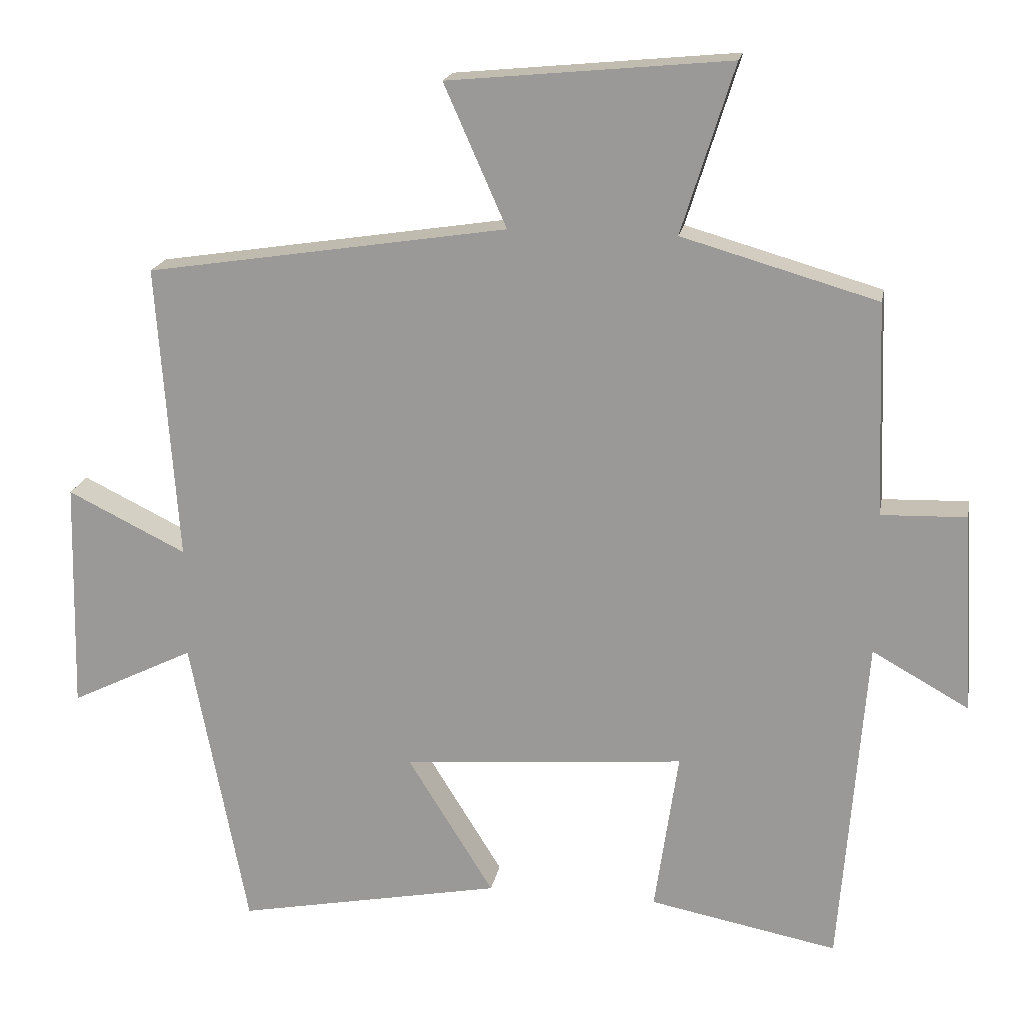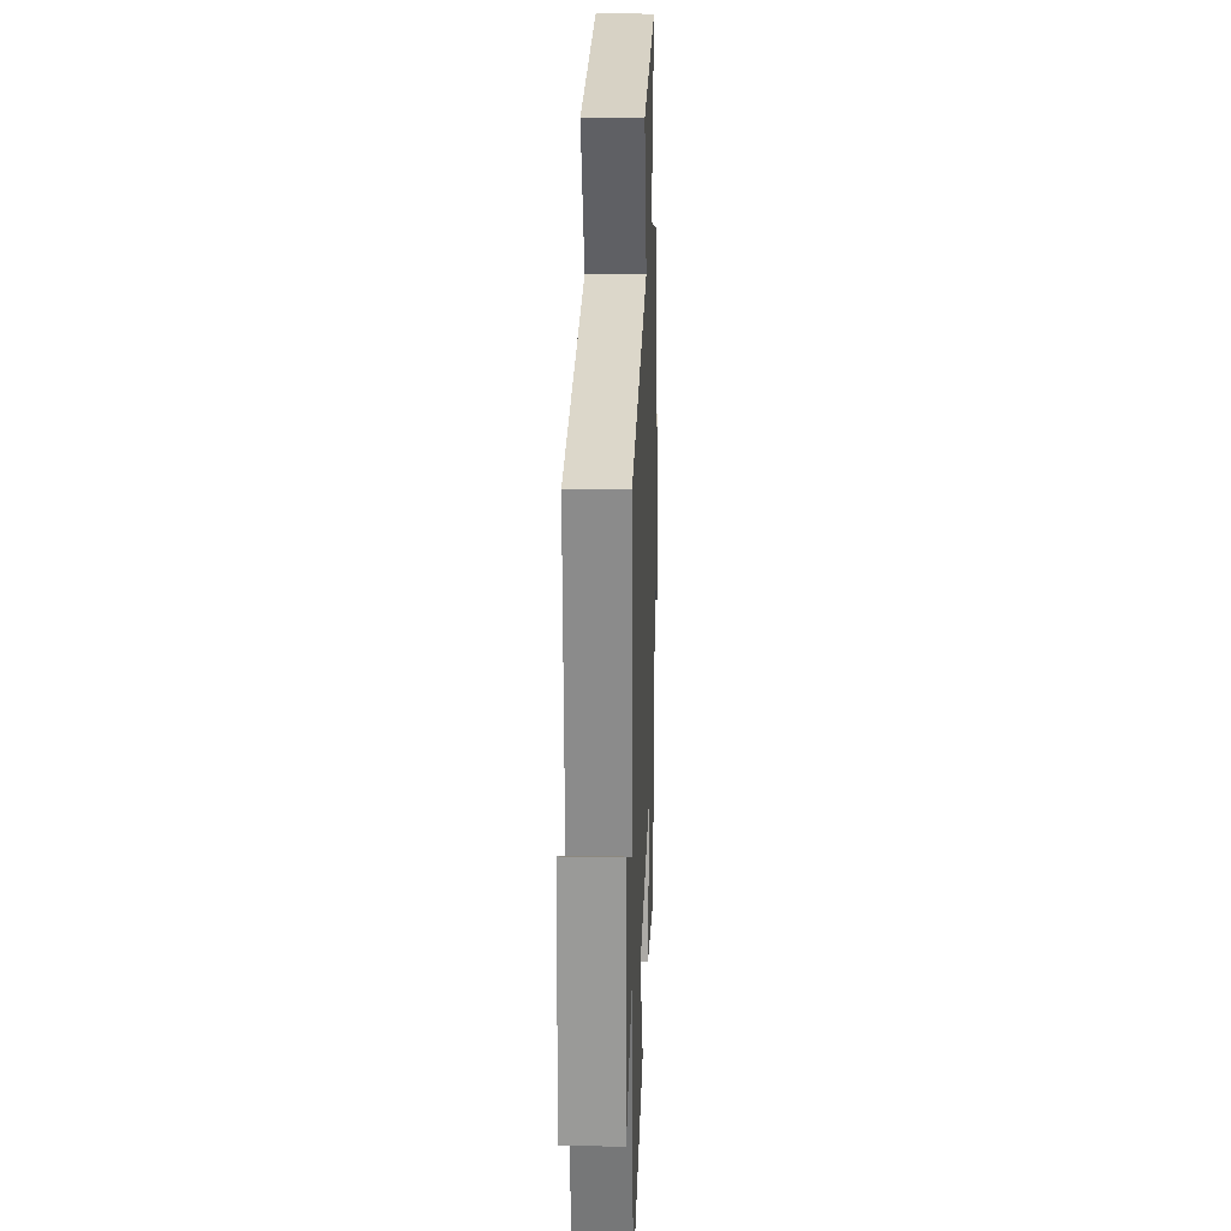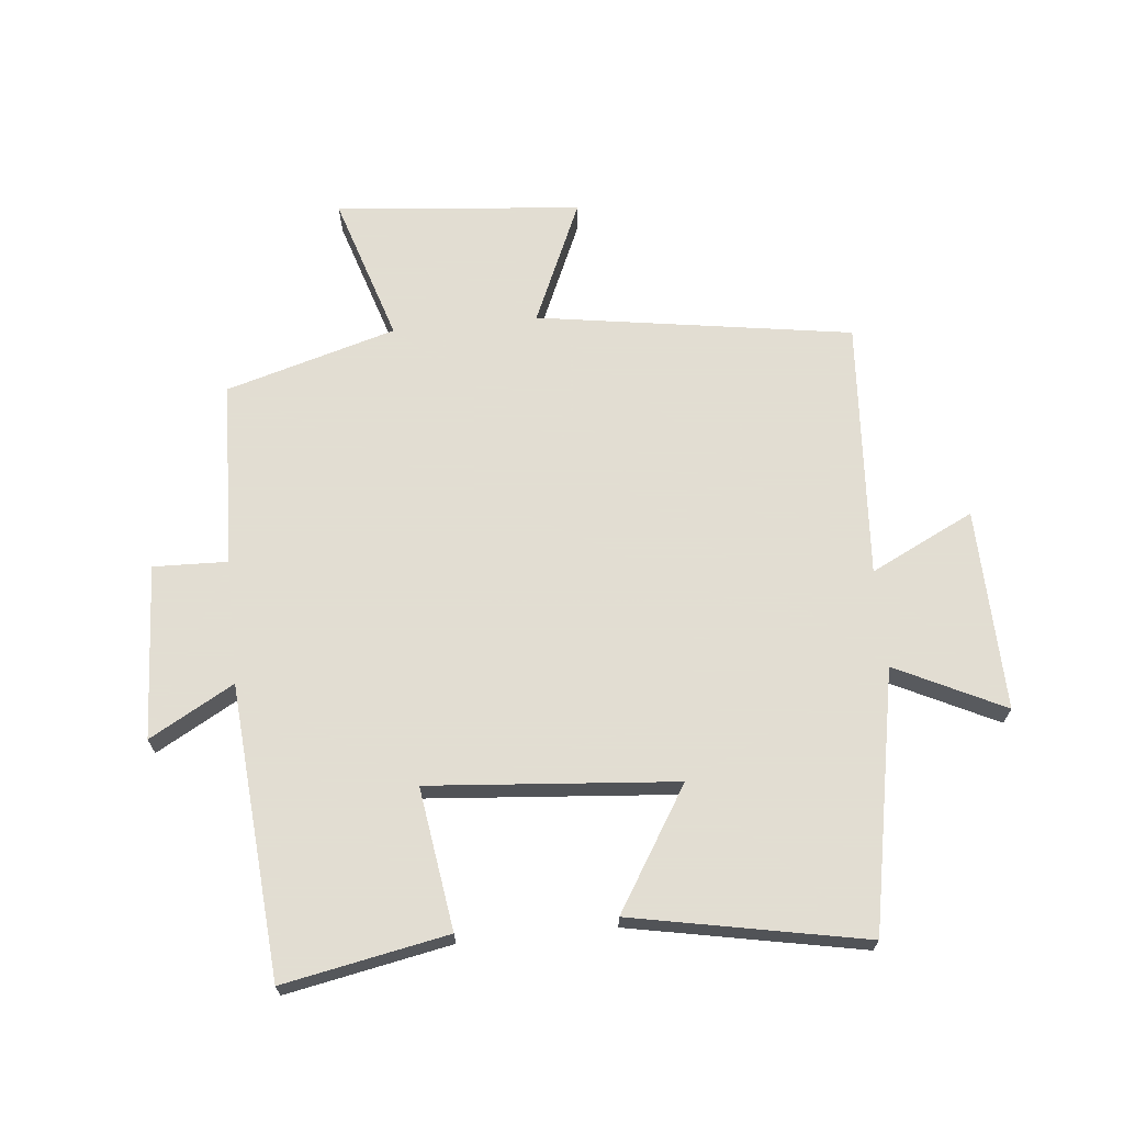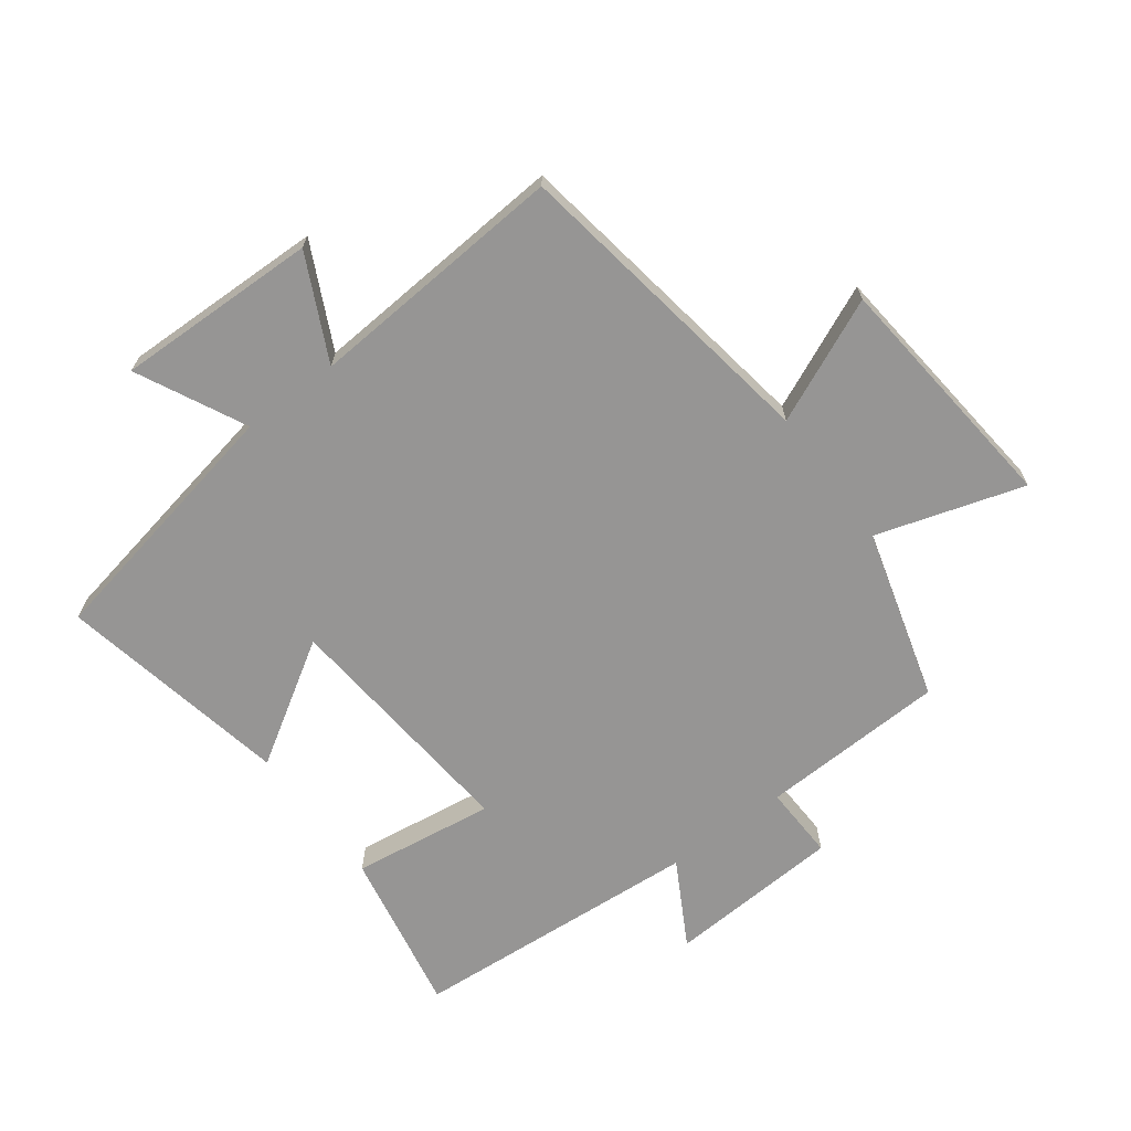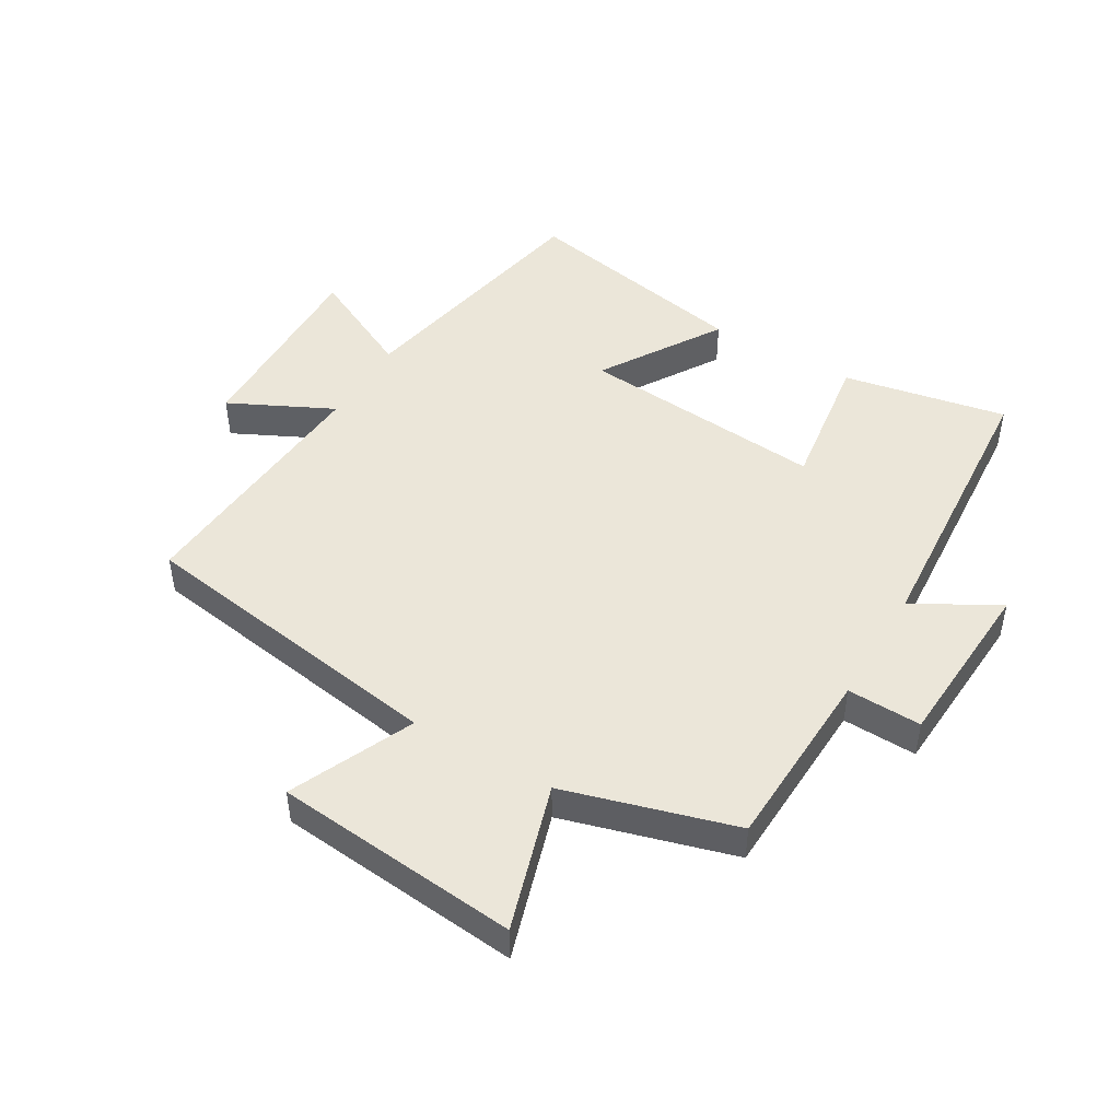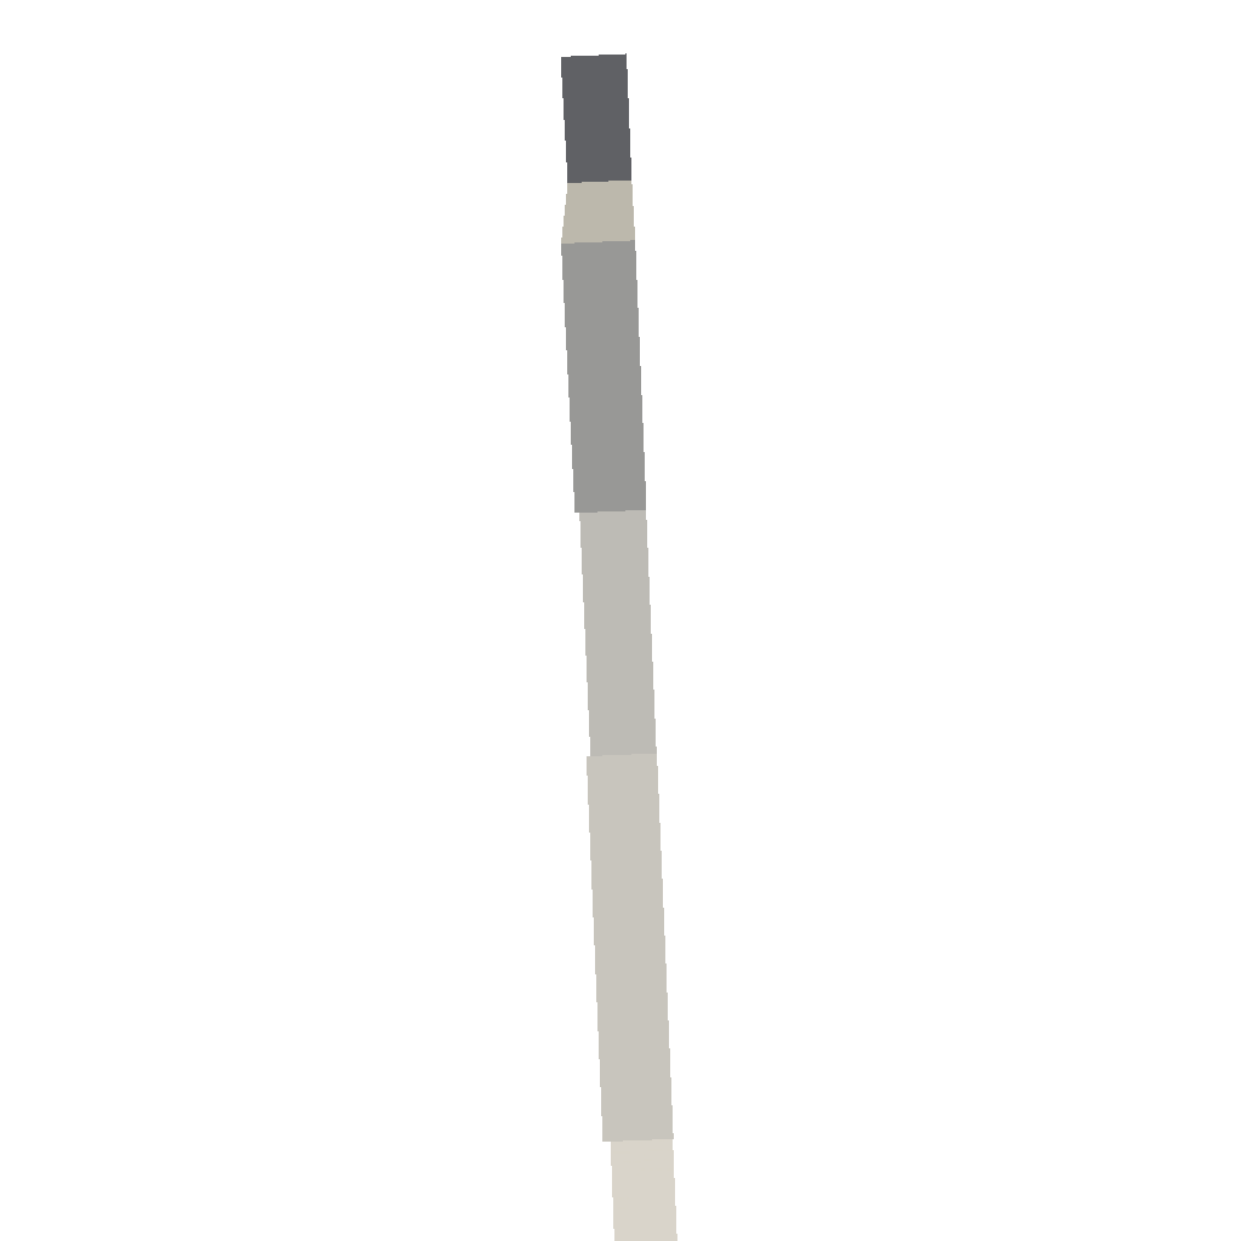
<metadata>
{"format":"obj","ext":"obj","renderer":"f3d","projection":"perspective","resolution":1024,"background":"white","views":[{"elev":18.8,"azim":10.3,"up":"+Z"},{"elev":21.9,"azim":-87.9,"up":"+Z"},{"elev":68.1,"azim":174.2,"up":"+Y"},{"elev":-67.6,"azim":-53.1,"up":"+Y"},{"elev":46.9,"azim":30.6,"up":"+Y"},{"elev":-79.3,"azim":92.5,"up":"+Z"}]}
</metadata>
<code>
v -0.42 0.07 -0.573
v -0.5 0.07 -0.155
v -0.675 0.07 -0.241
v -0.667 0.07 0.085
v -0.5 0.07 0.003
v -0.529 0.07 0.421
v -0.02 0.07 0.5
v -0.108 0.07 0.699
v 0.288 0.07 0.737
v 0.214 0.07 0.5
v 0.489 0.07 0.421
v 0.5 0.07 0.121
v 0.62 0.07 0.125
v 0.636 0.07 -0.157
v 0.5 0.07 -0.081
v 0.464 0.07 -0.551
v 0.199 0.07 -0.5
v 0.232 0.07 -0.271
v -0.166 0.07 -0.305
v -0.045 0.07 -0.5
v -0.42 0 -0.573
v -0.5 0 -0.155
v -0.675 0 -0.241
v -0.667 0 0.085
v -0.5 0 0.003
v -0.529 0 0.421
v -0.02 0 0.5
v -0.108 0 0.699
v 0.288 0 0.737
v 0.214 0 0.5
v 0.489 0 0.421
v 0.5 0 0.121
v 0.62 0 0.125
v 0.636 0 -0.157
v 0.5 0 -0.081
v 0.464 0 -0.551
v 0.199 0 -0.5
v 0.232 0 -0.271
v -0.166 0 -0.305
v -0.045 0 -0.5
f 19 20 1 2
f 18 19 2
f 15 16 17 18
f 15 18 2
f 12 13 14 15
f 12 15 2
f 11 12 2
f 10 11 2
f 7 8 9 10
f 5 6 7 10
f 5 10 2 3
f 3 4 5
f 22 21 40 39
f 22 39 38
f 38 37 36 35
f 22 38 35
f 35 34 33 32
f 22 35 32
f 22 32 31
f 22 31 30
f 30 29 28 27
f 30 27 26 25
f 23 22 30 25
f 25 24 23
f 1 21 22 2
f 2 22 23 3
f 3 23 24 4
f 4 24 25 5
f 5 25 26 6
f 6 26 27 7
f 7 27 28 8
f 8 28 29 9
f 9 29 30 10
f 10 30 31 11
f 11 31 32 12
f 12 32 33 13
f 13 33 34 14
f 14 34 35 15
f 15 35 36 16
f 16 36 37 17
f 17 37 38 18
f 18 38 39 19
f 19 39 40 20
f 20 40 21 1

</code>
